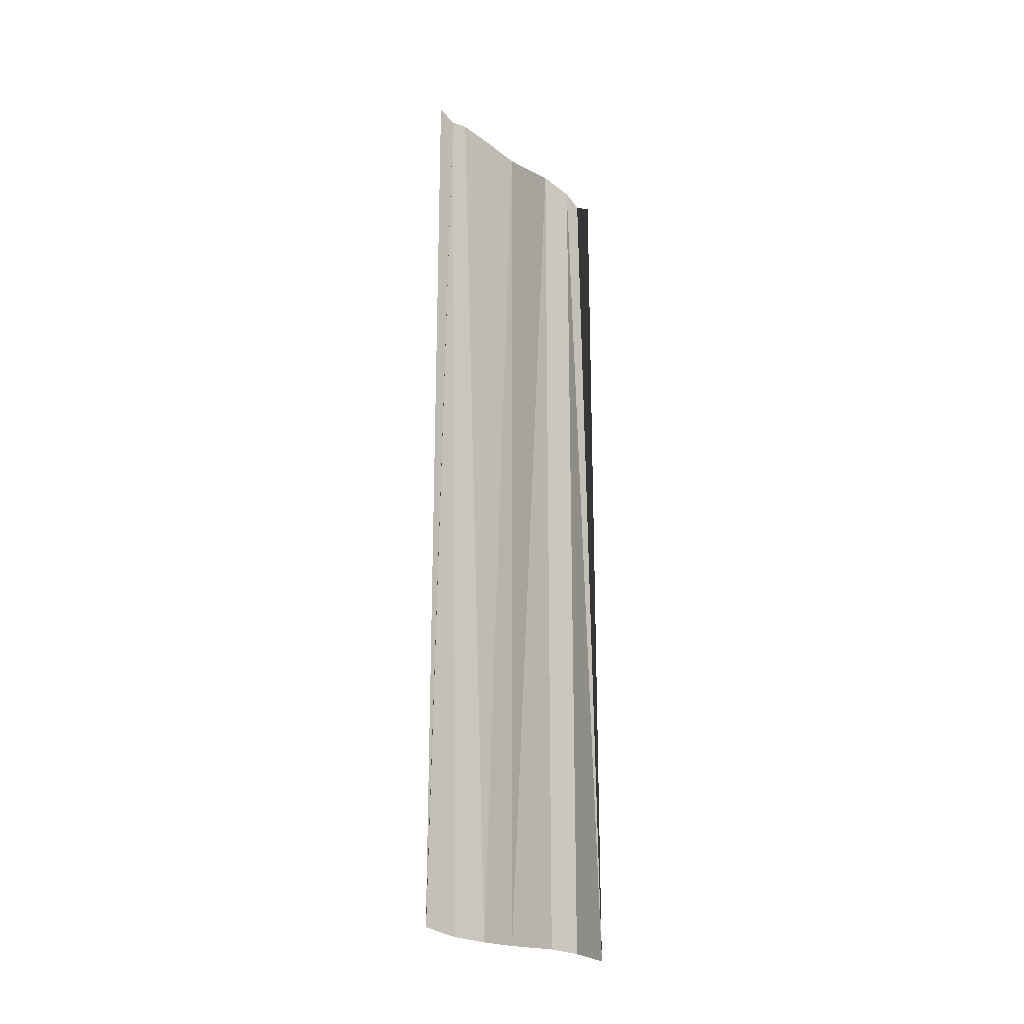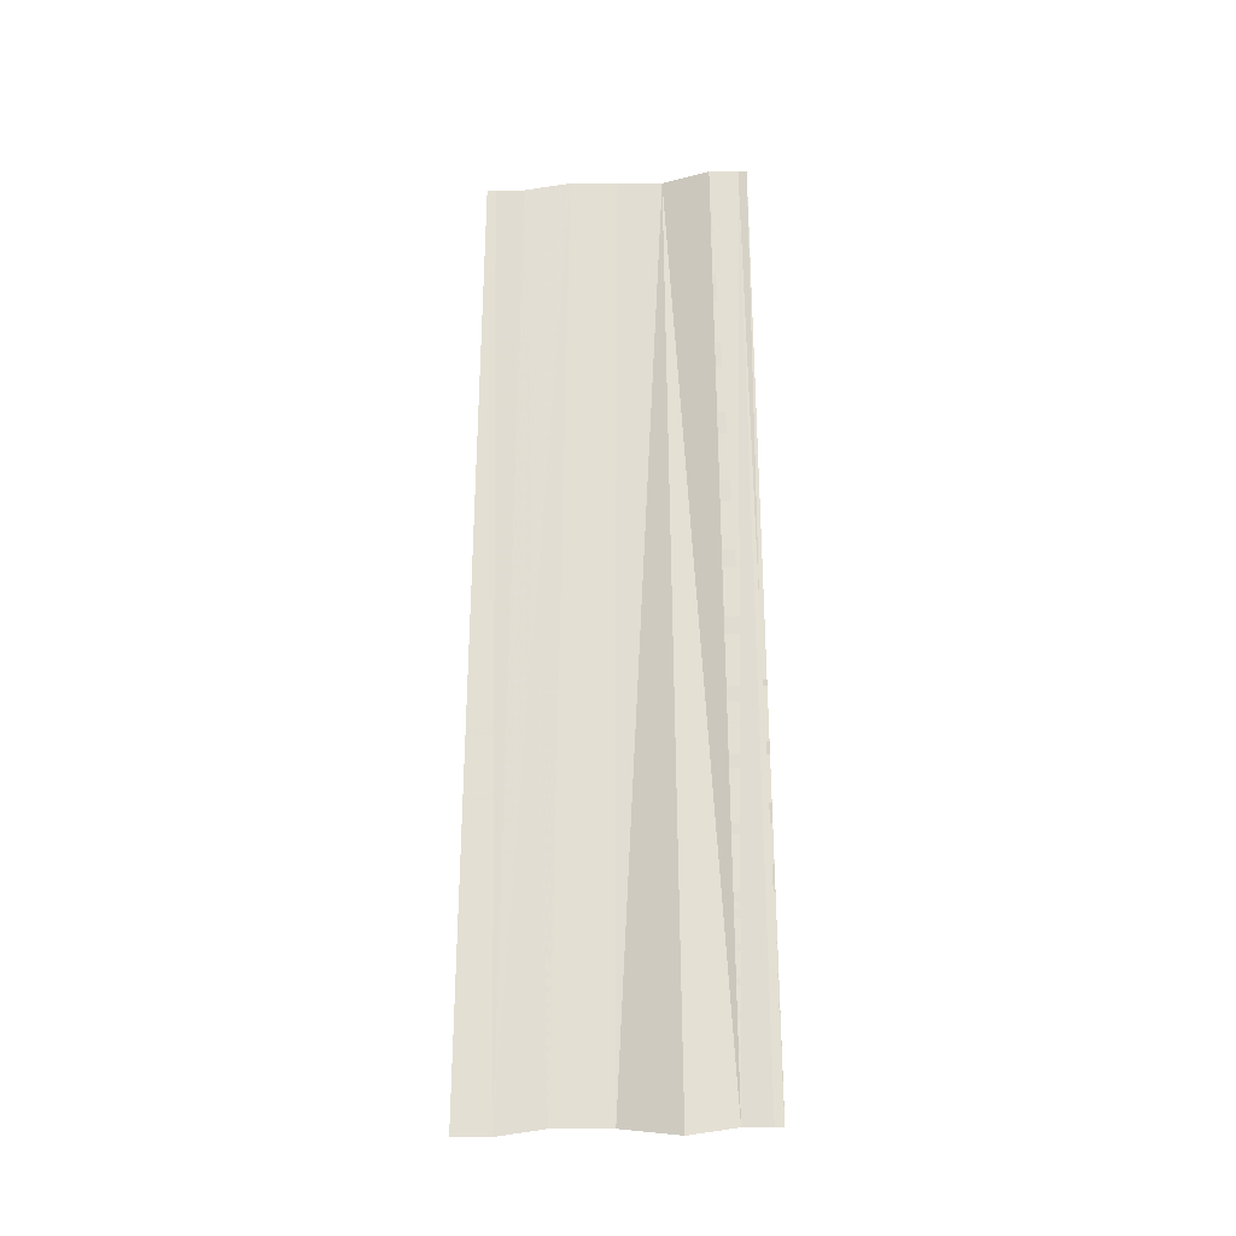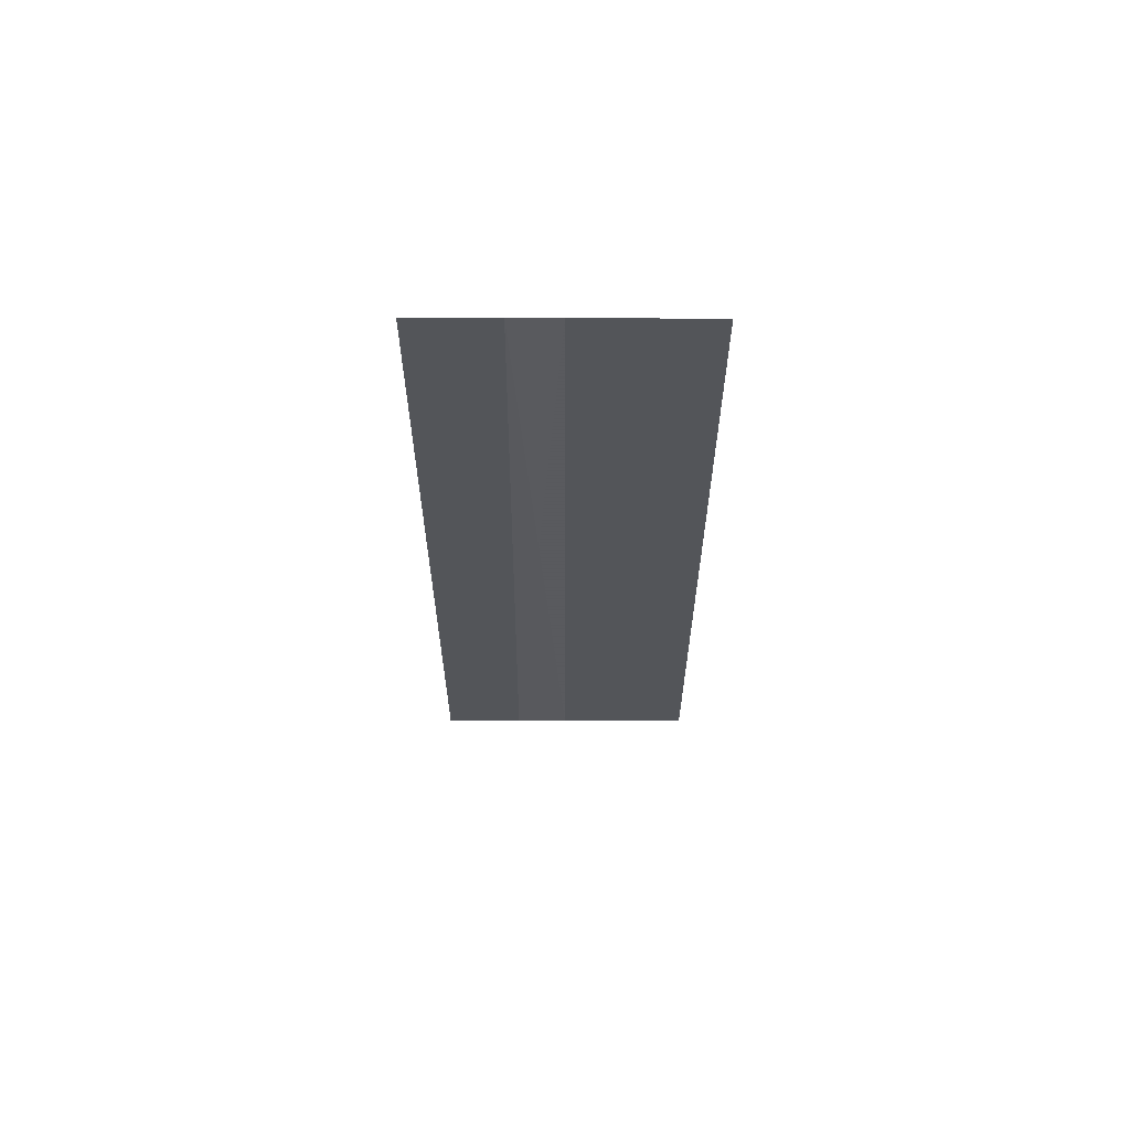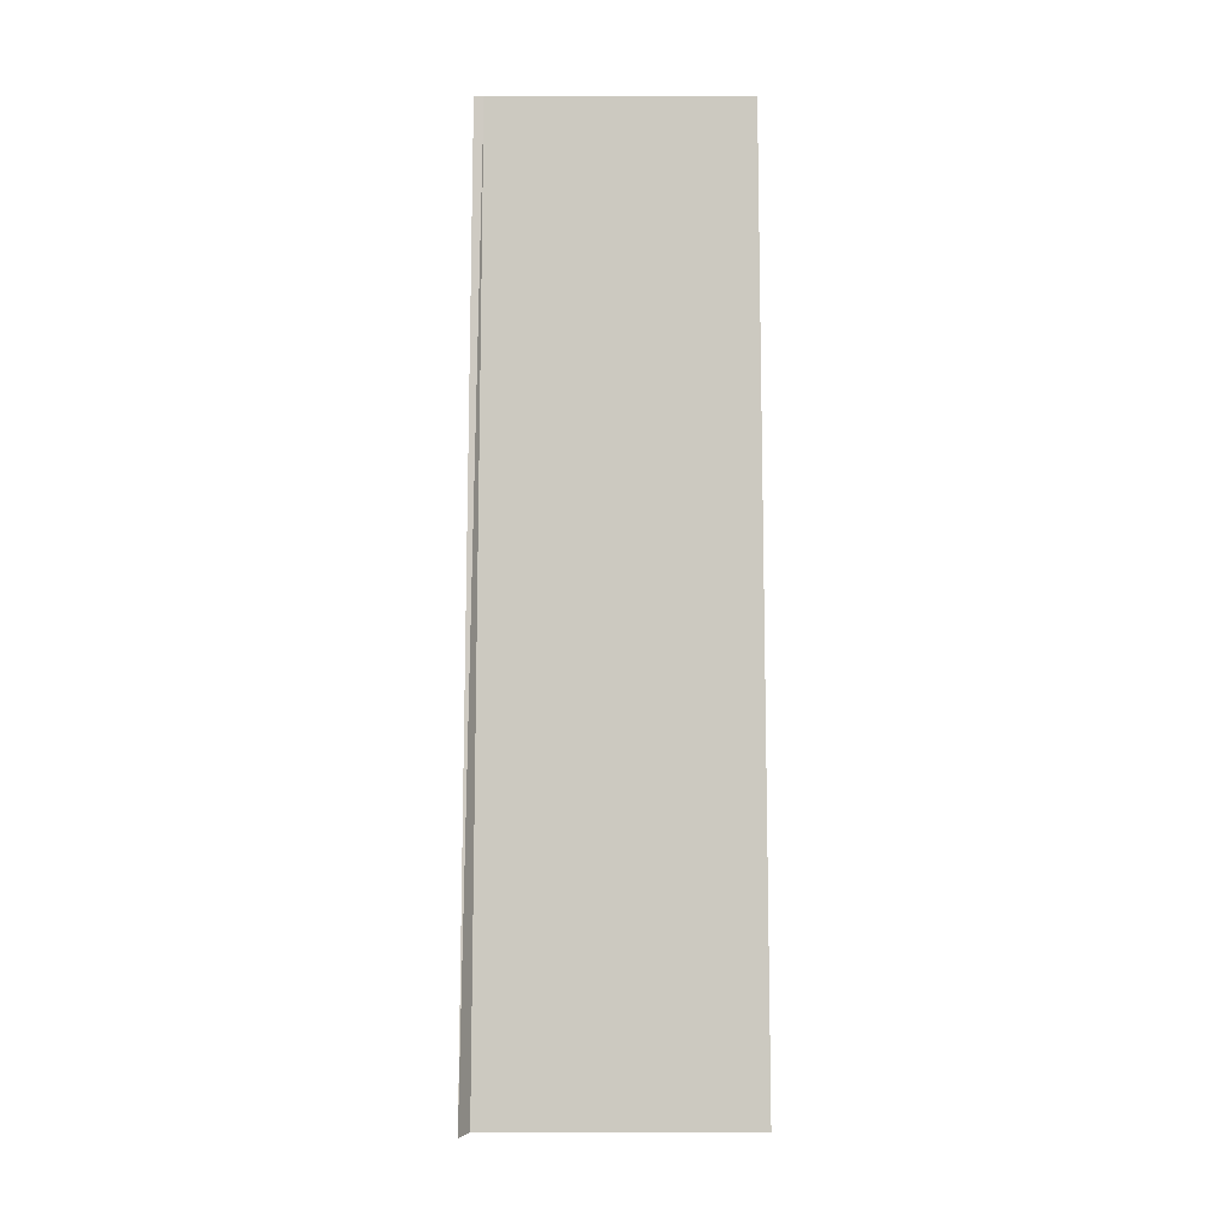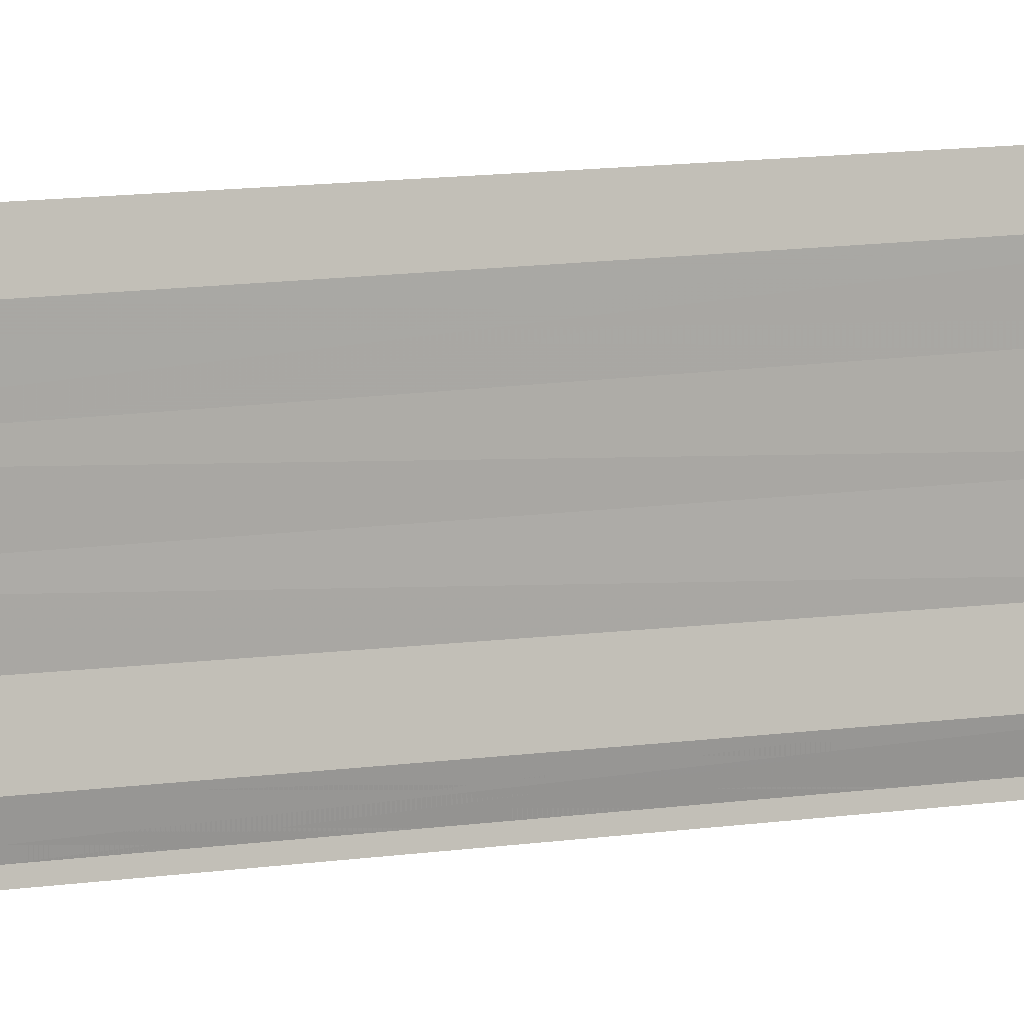
<metadata>
{"format":"obj","ext":"obj","renderer":"f3d","projection":"perspective","resolution":1024,"background":"white","views":[{"elev":-21.6,"azim":40.0,"up":"+Y"},{"elev":-22.7,"azim":-82.7,"up":"+Y"},{"elev":66.3,"azim":-93.2,"up":"+Y"},{"elev":-2.7,"azim":-94.1,"up":"+Y"},{"elev":10.3,"azim":-112.3,"up":"+Z"}]}
</metadata>
<code>
o 2126
v 2222 1861 12.15
v 2222 1861 12.15
v 2222 1861 12.15
v 2222 1861 12.15
v 2222 1861 12.15
v 2222 1861 12.15
v 2222 1861 12.15
v 2222 1861 12.15
v 2222 1861 12.15
v 2222 1861 12.15
v 2222 1861 12.15
v 2222 1861 12.15
v 2222 1861 12.15
v 2222 1861 12.15
v 2222 1861 12.15
v 2222 1861 12.15
v 2222 1861 12.15
v 2222 1861 12.15
v 2222 1861 12.15
v 2222 1861 12.15
v 2222 1861 12.15
v 2222 1861 12.15
v 2222 1861 12.15
v 2222 1861 12.15
v 2222 1861 12.15
v 2222 1861 12.15
v 2222 1861 12.15
v 2222 1861 12.15
v 2222 1861 12.15
v 2222 1861 12.15
v 2222 1861 12.15
v 2222 1861 12.15
v 2222 1861 12.15
v 2222 1861 12.15
v 2222 1861 12.15
v 2222 1861 12.15
v 2222 1861 12.15
v 2222 1861 12.15
v 2222 1861 12.15
v 2222 1861 12.15
v 2222 1861 12.15
v 2222 1861 12.15
v 2222 1861 12.15
v 2222 1861 12.15
v 2222 1861 12.15
f 1 2 3
f 3 4 5
f 6 4 5
f 7 2 6
f 7 8 6
f 6 9 10
f 11 9 10
f 12 8 11
f 12 13 11
f 11 14 15
f 16 14 15
f 17 13 16
f 17 18 16
f 19 18 20
f 16 21 22
f 20 21 22
f 23 24 25
f 23 26 25
f 25 27 28
f 25 29 30
f 31 29 30
f 32 24 31
f 32 33 31
f 31 34 35
f 36 34 35
f 37 33 36
f 37 38 36
f 36 39 40
f 41 39 40
f 42 38 41
f 42 43 41
f 41 44 45

</code>
